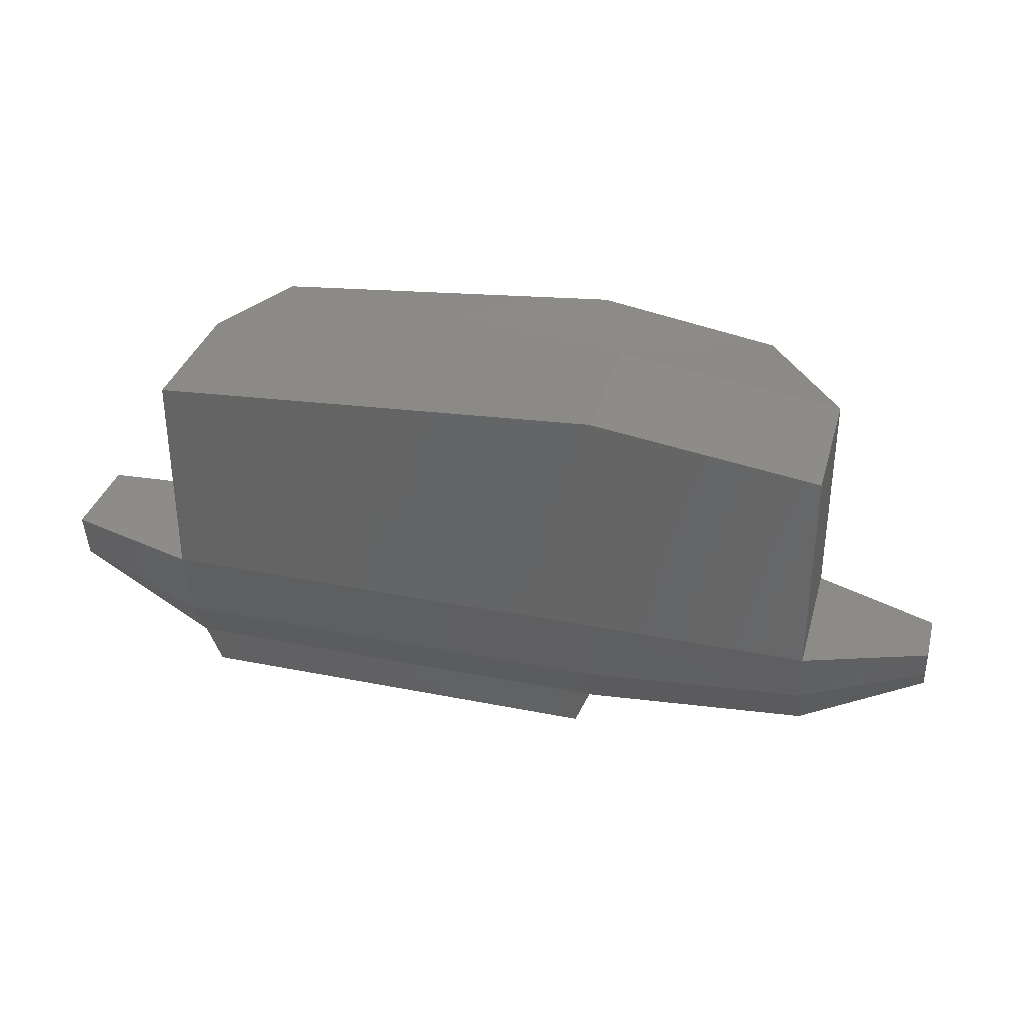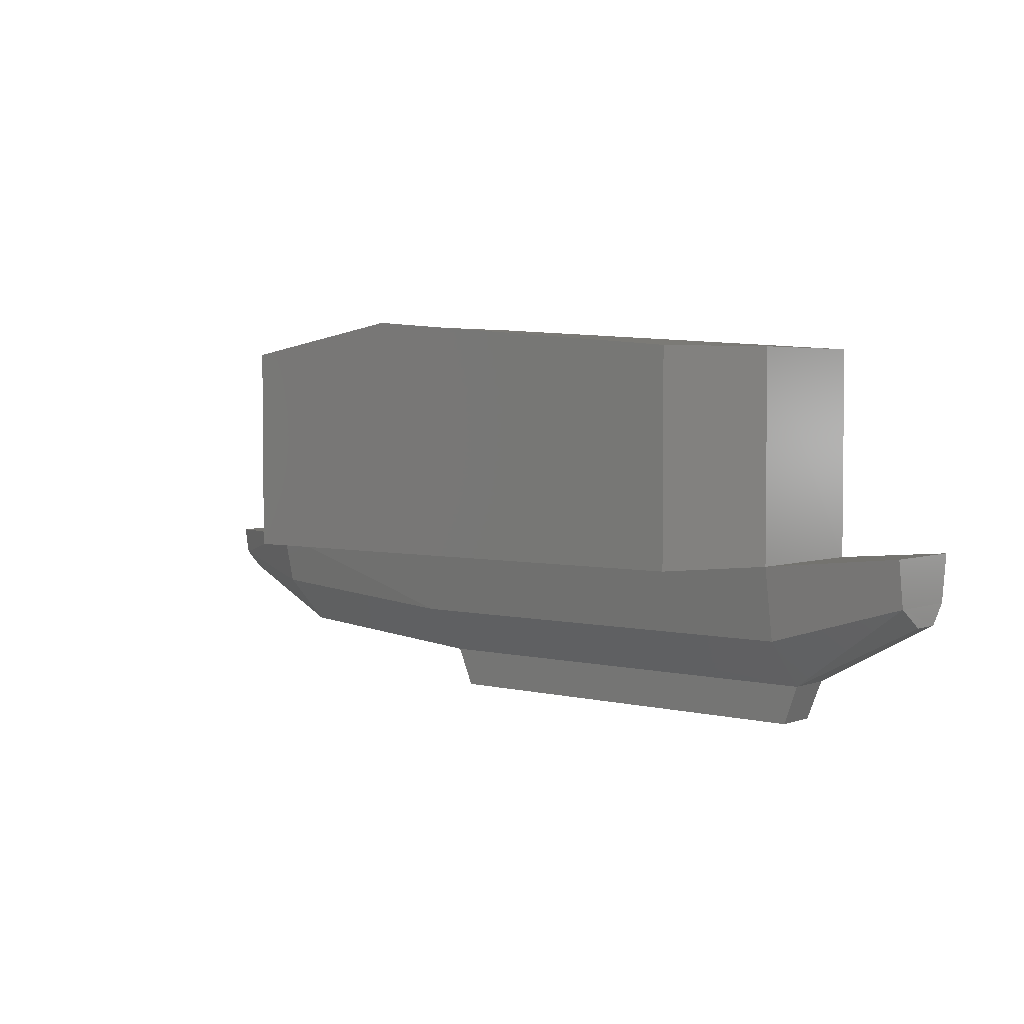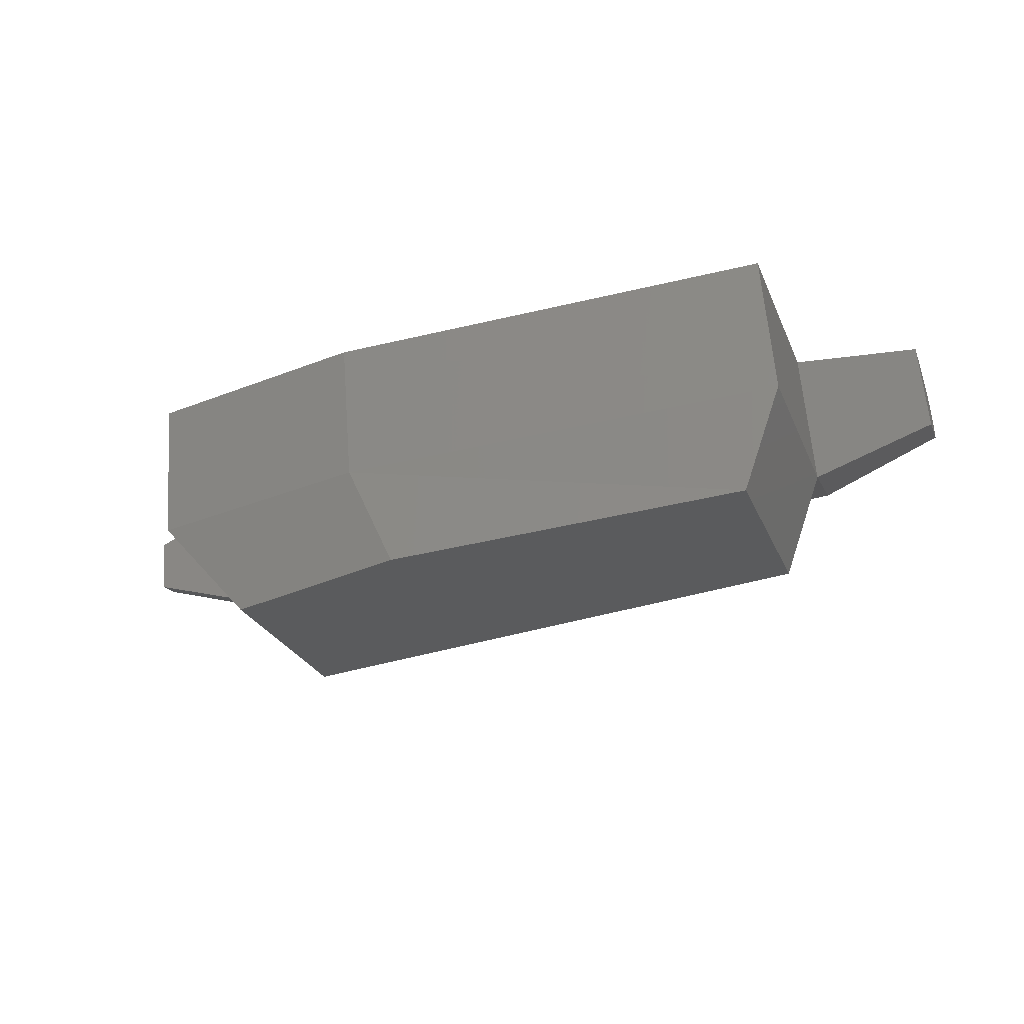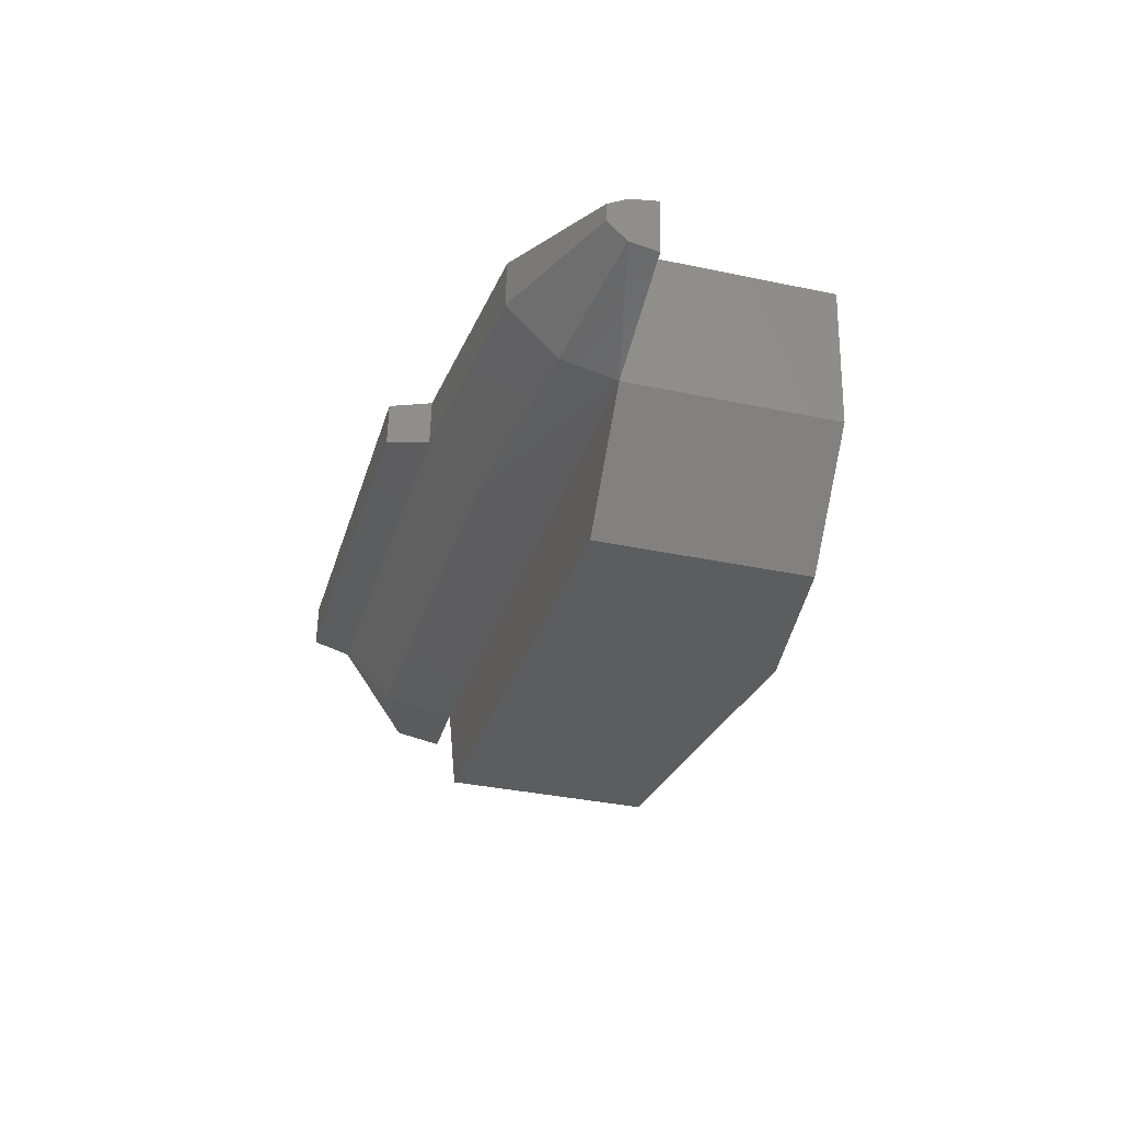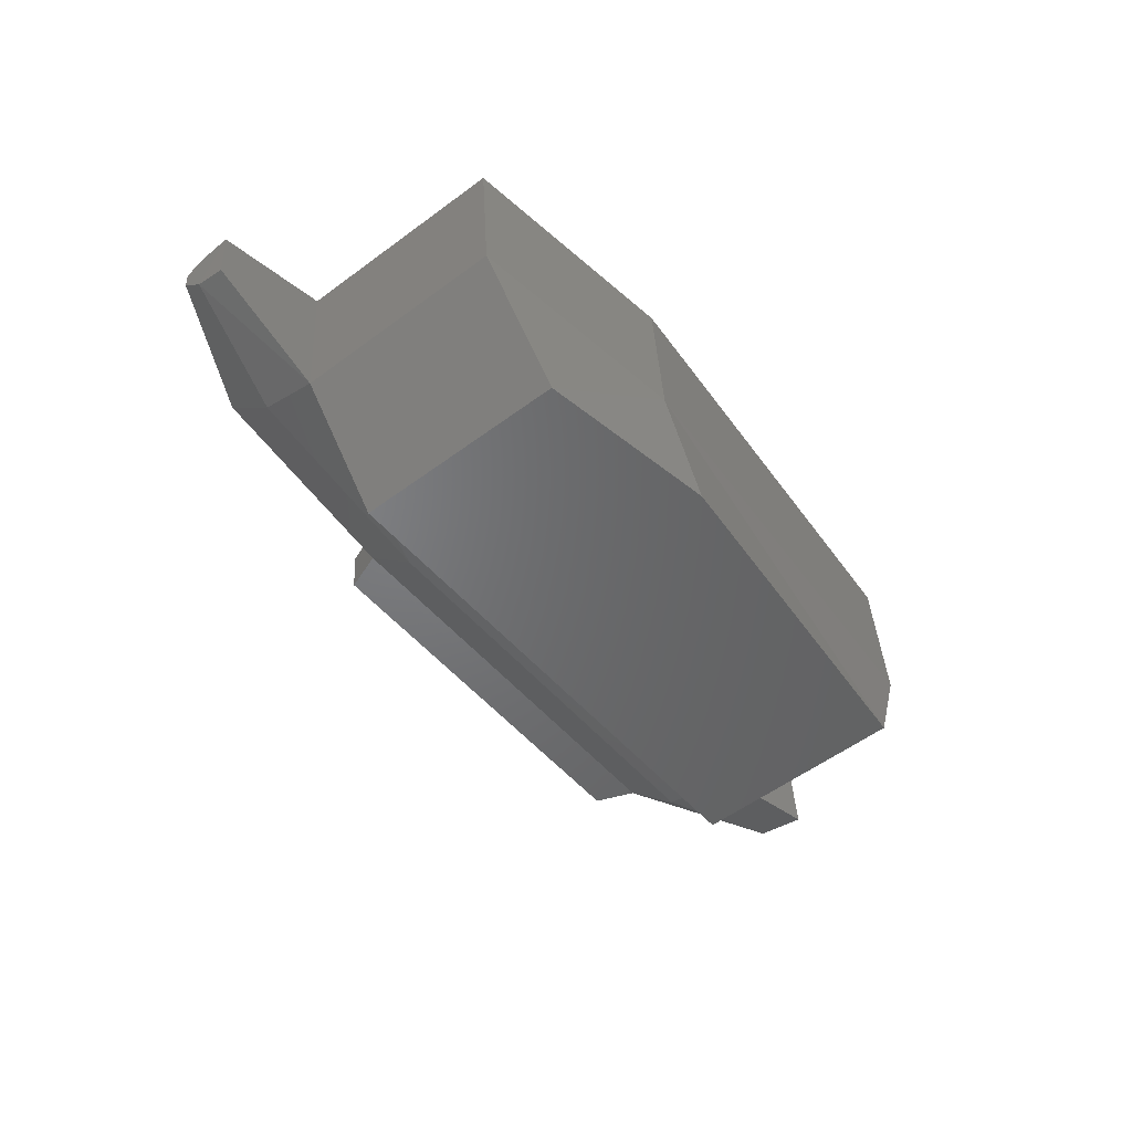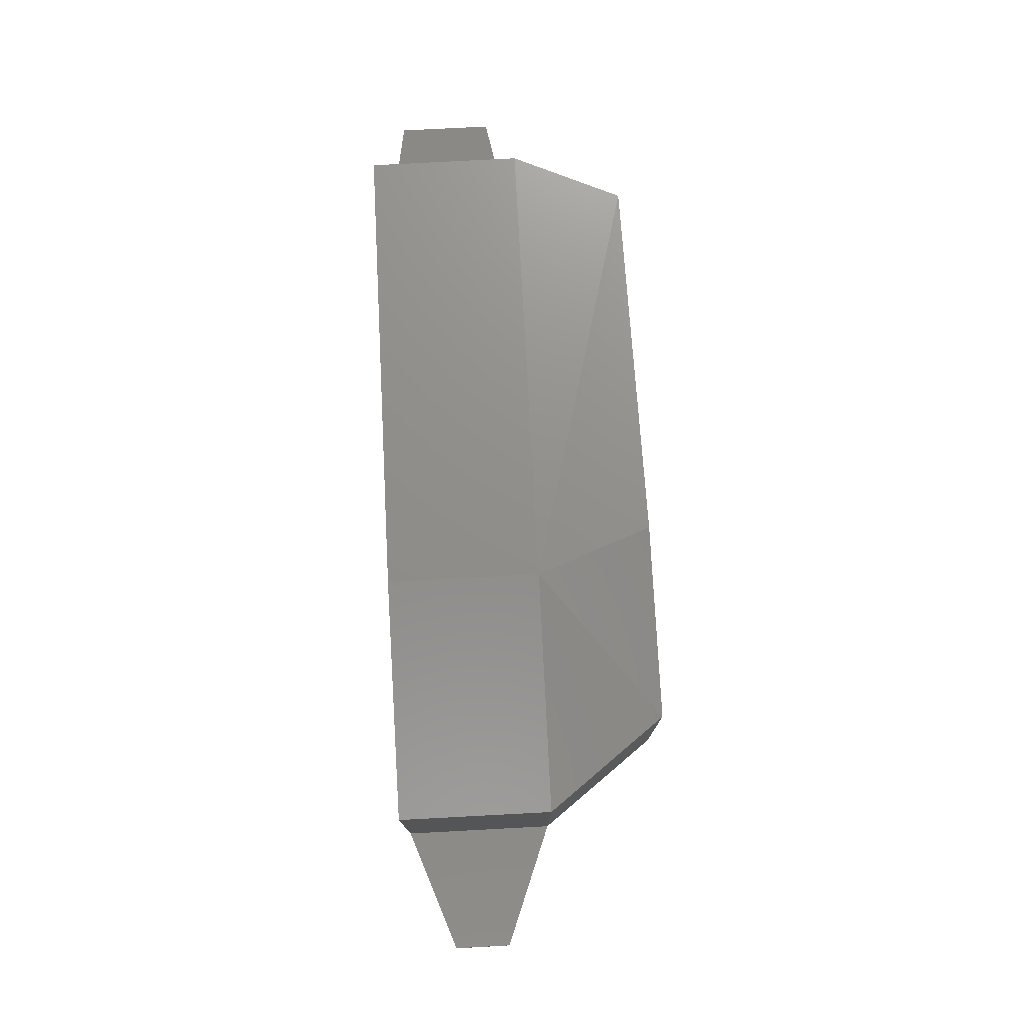
<metadata>
{"format":"stl","ext":"stl","renderer":"f3d","projection":"perspective","resolution":1024,"background":"white","views":[{"elev":34.0,"azim":19.8,"up":"+Y"},{"elev":3.5,"azim":-135.4,"up":"+Y"},{"elev":-25.5,"azim":-161.1,"up":"+Z"},{"elev":-36.0,"azim":74.5,"up":"+Z"},{"elev":-55.2,"azim":128.0,"up":"+Z"},{"elev":76.8,"azim":91.7,"up":"+Y"}]}
</metadata>
<code>
# stl→obj: 46 verts, 88 faces
v 27.56 -171.8 486.7
v 498.3 -216.3 539.8
v 25.22 -343.3 458.1
v 494.4 -482 495.6
v 19.75 -416.7 395.2
v 486.2 -660.9 398.4
v 10.76 -416.7 286.6
v 472.5 -660.9 230
v 2.169 -343.3 176.9
v 458.4 -481.6 60.08
v -0.175 -171.8 148.4
v 455.3 -215.9 15.94
v 3312 -222.6 -49.69
v 2863 -217.9 -181.7
v 3314 -324.1 -32.9
v 2867 -414.8 -138
v 3319 -392.9 32.34
v 2881 -594.1 32.34
v 3324 -392.9 96.8
v 2894 -594.1 200.3
v 3327 -324.1 133.9
v 2903 -414.8 297.6
v 3329 -222.6 150.7
v 2907 -218.3 341.7
v 539.7 -802.7 388.2
v 2030 -803.9 265.6
v 2085 -662.4 266.7
v 2093 -483.1 364.4
v 2097 -217.5 408.1
v 499.1 545.8 539.8
v 2098 650.9 408.5
v 2907 538.8 342.1
v 2017 -803.5 108.9
v 526.8 -802.3 231.2
v 2071 -662.4 98.75
v 2057 -483.1 -71.57
v 2054 -217.1 -115.3
v 455.7 546.2 16.32
v 594 546.2 -372.8
v 593.6 -215.9 -373.1
v 2054 650.9 -114.9
v 2864 539.2 -181.3
v 1876 651.3 -496.6
v 2525 539.6 -559.5
v 2524 -217.5 -559.9
v 1875 -217.1 -497
f 1 2 3
f 2 3 4
f 3 4 5
f 4 5 6
f 5 6 7
f 6 7 8
f 7 8 9
f 8 9 10
f 9 10 11
f 10 11 12
f 13 14 15
f 14 15 16
f 15 16 17
f 16 17 18
f 17 18 19
f 18 19 20
f 19 20 21
f 20 21 22
f 21 22 23
f 22 23 24
f 25 26 6
f 26 6 27
f 6 27 4
f 27 4 28
f 4 28 2
f 28 2 29
f 2 29 30
f 29 30 31
f 32 31 24
f 31 24 29
f 24 29 22
f 29 22 28
f 22 28 20
f 28 20 27
f 33 34 35
f 34 35 8
f 35 8 36
f 8 36 10
f 36 10 37
f 10 37 12
f 37 14 36
f 14 36 16
f 36 16 35
f 16 35 18
f 35 18 20
f 30 2 38
f 2 38 12
f 38 12 39
f 12 39 40
f 30 38 31
f 38 31 41
f 31 41 32
f 41 32 42
f 7 5 9
f 5 9 3
f 9 3 11
f 3 11 1
f 13 23 15
f 23 15 21
f 15 21 17
f 21 17 19
f 43 44 45
f 44 45 42
f 45 42 14
f 42 14 24
f 14 45 37
f 45 37 46
f 37 46 40
f 39 40 43
f 40 43 46
f 43 46 45
f 42 44 41
f 44 41 43
f 41 43 39
f 26 25 33
f 25 33 34
f 11 12 1
f 12 1 2
f 26 27 33
f 27 33 35
f 6 8 25
f 8 25 34
f 14 13 24
f 13 24 23
f 40 37 12
f 42 24 32
f 20 35 27
f 39 41 38

</code>
